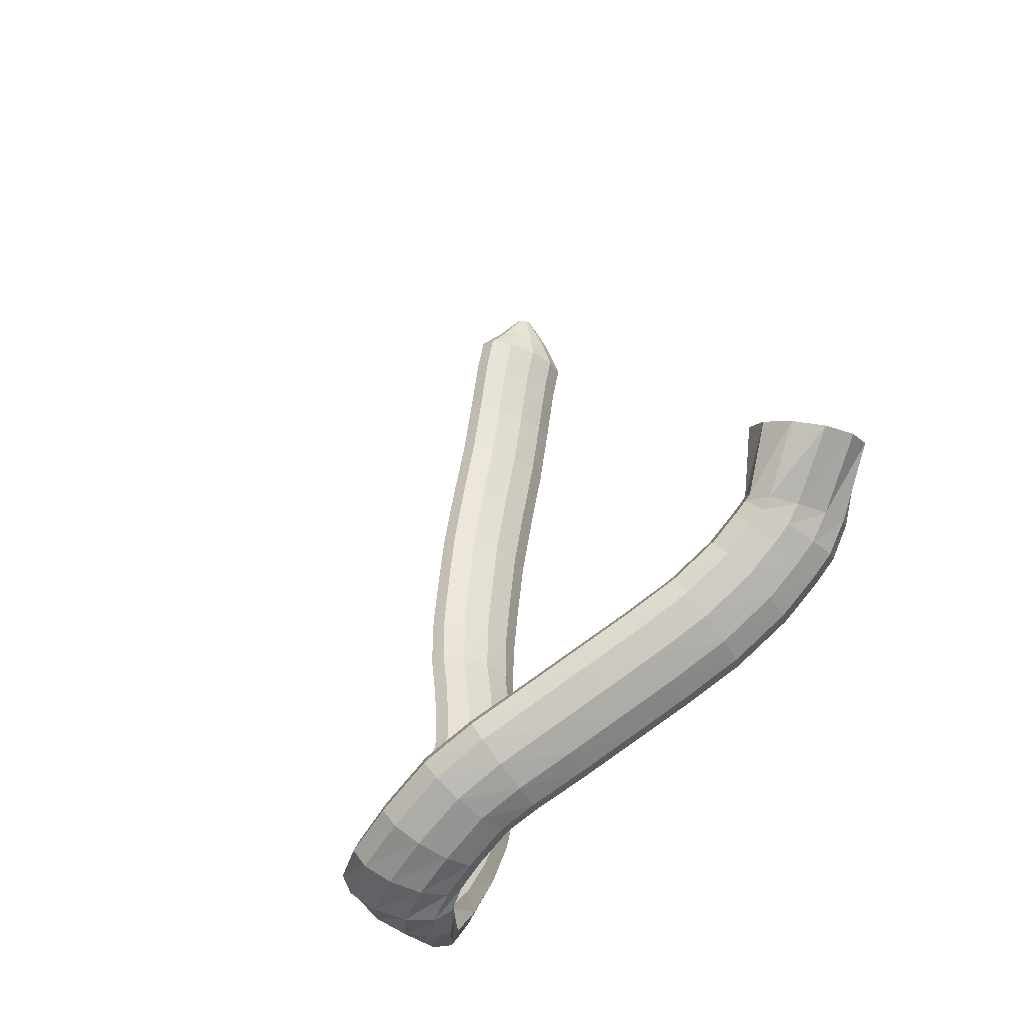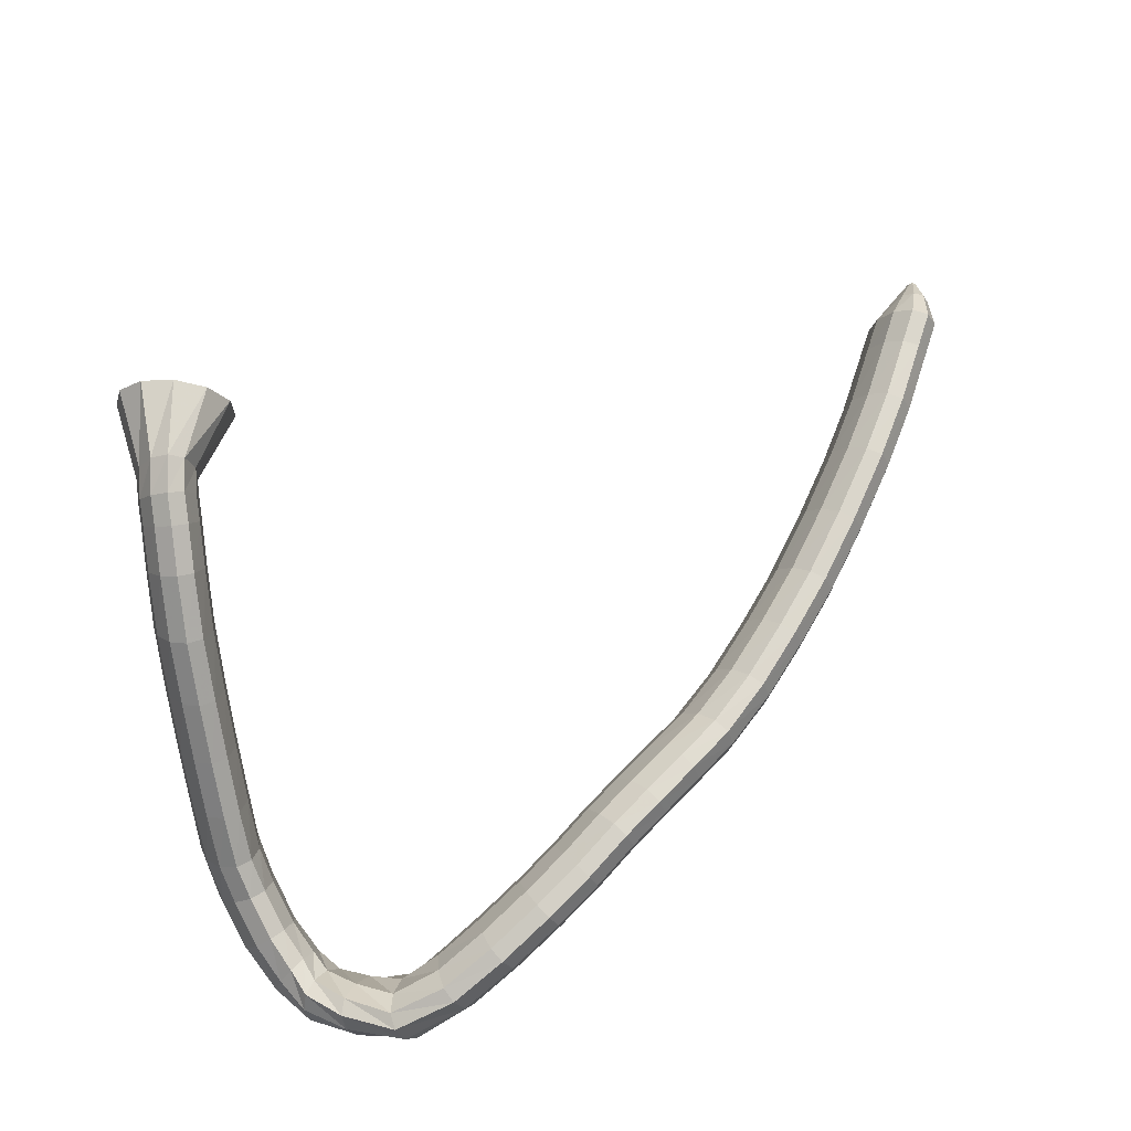
<metadata>
{"format":"obj","ext":"obj","renderer":"f3d","projection":"perspective","resolution":1024,"background":"white","views":[{"elev":34.9,"azim":75.2,"up":"+Z"},{"elev":47.5,"azim":139.8,"up":"+Y"}]}
</metadata>
<code>
g tube1
v 106 153.5 81.51
v 105.9 153.1 81.66
v 105.8 152.8 81.67
v 105.7 152.6 81.56
v 105.6 152.7 81.35
v 105.5 153 81.11
v 105.5 153.4 80.92
v 105.5 153.7 80.83
v 105.7 154 80.88
v 105.8 154 81.05
v 105.9 153.8 81.29
v 106 153.5 81.51
v 108.5 153.3 80.89
v 108.4 151.8 81.51
v 108 150.6 81.61
v 107.5 150 81.16
v 107 150.4 80.29
v 106.7 151.4 79.29
v 106.7 152.9 78.48
v 107 154.3 78.1
v 107.4 155.2 78.29
v 108 155.3 78.97
v 108.4 154.6 79.95
v 108.5 153.3 80.89
v 111 152.9 80.35
v 110.6 150.5 81.54
v 109.8 148.5 81.8
v 108.9 147.6 81.06
v 108.2 148.1 79.54
v 107.9 149.8 77.73
v 108.1 152.1 76.21
v 108.8 154.4 75.45
v 109.6 155.9 75.7
v 110.4 156.1 76.88
v 111 155 78.62
v 111 152.9 80.35
v 113.5 151.6 78.95
v 113 149.2 80.15
v 112.3 147.3 80.42
v 111.4 146.4 79.67
v 110.7 146.8 78.13
v 110.5 148.5 76.3
v 110.7 150.8 74.76
v 111.3 153.1 74
v 112.1 154.6 74.25
v 112.9 154.8 75.44
v 113.4 153.7 77.19
v 113.5 151.6 78.95
v 117.8 149.7 76.4
v 117.4 147.3 77.6
v 116.7 145.3 77.86
v 115.9 144.4 77.1
v 115.3 144.8 75.55
v 115 146.5 73.7
v 115.2 148.8 72.15
v 115.8 151.1 71.39
v 116.6 152.6 71.65
v 117.3 152.9 72.86
v 117.8 151.8 74.63
v 117.8 149.7 76.4
v 122.3 147.8 74.15
v 121.8 145.4 75.42
v 121.1 143.5 75.72
v 120.3 142.5 74.94
v 119.7 142.9 73.35
v 119.6 144.5 71.43
v 119.9 146.8 69.81
v 120.5 149 68.99
v 121.3 150.5 69.24
v 122 150.8 70.48
v 122.4 149.8 72.31
v 122.3 147.8 74.15
v 127.6 145.3 71.91
v 127 143 73.22
v 126.3 141 73.53
v 125.5 140.1 72.75
v 125 140.4 71.12
v 124.9 142 69.17
v 125.3 144.2 67.5
v 126 146.4 66.66
v 126.8 148 66.9
v 127.4 148.3 68.16
v 127.7 147.3 70.02
v 127.6 145.3 71.91
v 132.8 143 69.9
v 132.3 140.7 71.21
v 131.6 138.7 71.51
v 130.9 137.7 70.72
v 130.5 138 69.07
v 130.4 139.5 67.1
v 130.7 141.8 65.43
v 131.4 144 64.59
v 132.1 145.6 64.84
v 132.7 145.9 66.12
v 133 145 68
v 132.8 143 69.9
v 137.7 141.2 68.32
v 137.3 138.9 69.63
v 136.6 136.8 69.93
v 136 135.8 69.12
v 135.6 136.1 67.45
v 135.6 137.6 65.46
v 135.9 139.8 63.78
v 136.4 142.1 62.93
v 137.1 143.7 63.2
v 137.6 144.1 64.49
v 137.9 143.1 66.4
v 137.7 141.2 68.32
v 142.6 139.5 66.97
v 142.1 137.1 68.3
v 141.6 135.1 68.6
v 141 134 67.77
v 140.7 134.3 66.08
v 140.7 135.7 64.07
v 141 138 62.37
v 141.5 140.3 61.52
v 142.1 141.9 61.79
v 142.5 142.3 63.1
v 142.7 141.4 65.03
v 142.6 139.5 66.97
v 147.3 138.2 65.99
v 147 135.9 67.34
v 146.6 133.8 67.65
v 146.2 132.7 66.81
v 146 132.9 65.1
v 146 134.3 63.06
v 146.2 136.5 61.33
v 146.6 138.8 60.47
v 147 140.5 60.75
v 147.3 140.9 62.08
v 147.5 140.1 64.03
v 147.3 138.2 65.99
v 151.4 137.5 65.53
v 151.2 135.2 66.9
v 150.8 133.1 67.22
v 150.5 132 66.38
v 150.4 132.1 64.66
v 150.4 133.5 62.6
v 150.6 135.7 60.85
v 151 138 59.97
v 151.3 139.7 60.24
v 151.5 140.2 61.57
v 151.6 139.4 63.54
v 151.4 137.5 65.53
v 155.5 136.7 65.16
v 155.1 134.4 66.53
v 154.7 132.4 66.85
v 154.3 131.2 66.02
v 154.2 131.4 64.29
v 154.3 132.7 62.22
v 154.7 134.9 60.47
v 155.1 137.2 59.58
v 155.5 138.9 59.85
v 155.7 139.4 61.19
v 155.7 138.6 63.16
v 155.5 136.7 65.16
v 159.1 135.8 64.86
v 158.4 133.5 66.25
v 157.8 131.5 66.58
v 157.4 130.4 65.75
v 157.3 130.6 64.02
v 157.6 131.9 61.94
v 158.2 134 60.18
v 158.9 136.2 59.28
v 159.4 137.9 59.54
v 159.7 138.4 60.87
v 159.6 137.6 62.86
v 159.1 135.8 64.86
v 163 134.2 64.62
v 162.2 132 66.02
v 161.4 130.1 66.36
v 160.9 129 65.53
v 160.9 129.1 63.8
v 161.3 130.4 61.71
v 162.1 132.4 59.93
v 163 134.5 59.03
v 163.7 136.1 59.28
v 163.9 136.6 60.62
v 163.7 135.9 62.61
v 163 134.2 64.62
v 166.8 132.6 64.64
v 165.7 130.5 66.04
v 164.8 128.6 66.37
v 164.3 127.5 65.54
v 164.4 127.6 63.81
v 165.1 128.8 61.73
v 166.2 130.7 59.96
v 167.2 132.7 59.06
v 168 134.3 59.32
v 168.2 134.8 60.65
v 167.7 134.2 62.64
v 166.8 132.6 64.64
v 170.9 130.3 65.08
v 169.5 128.4 66.44
v 168.4 126.6 66.75
v 167.9 125.5 65.91
v 168.1 125.5 64.19
v 169.1 126.5 62.14
v 170.4 128.3 60.41
v 171.8 130.2 59.54
v 172.6 131.7 59.82
v 172.8 132.3 61.15
v 172.1 131.7 63.11
v 170.9 130.3 65.08
v 174.7 127.7 65.92
v 173.1 125.9 67.17
v 171.8 124.2 67.41
v 171.4 123.1 66.56
v 171.8 123 64.89
v 173 123.9 62.92
v 174.7 125.6 61.3
v 176.2 127.4 60.52
v 177.1 128.8 60.84
v 177.1 129.5 62.15
v 176.2 129 64.05
v 174.7 127.7 65.92
v 177.7 125.2 67.36
v 175.9 123.3 68.18
v 174.8 121.5 68.16
v 174.7 120.3 67.3
v 175.7 120.2 65.88
v 177.4 121.1 64.35
v 179.4 122.8 63.19
v 180.9 124.7 62.77
v 181.5 126.3 63.23
v 181 127 64.42
v 179.6 126.6 65.96
v 177.7 125.2 67.36
v 179.1 123.9 70.08
v 177.6 121.7 70.39
v 177 119.6 70.17
v 177.5 118.5 69.49
v 178.9 118.5 68.56
v 180.9 119.7 67.68
v 182.7 121.8 67.12
v 183.9 124 67.07
v 183.9 125.7 67.55
v 182.9 126.3 68.39
v 181.1 125.6 69.33
v 179.1 123.9 70.08
v 180.3 122.8 72.94
v 179.3 120.3 73.31
v 179.3 118.1 73.31
v 180.2 117.1 72.95
v 181.8 117.4 72.35
v 183.6 119.1 71.68
v 184.9 121.5 71.17
v 185.5 123.9 70.98
v 185 125.6 71.16
v 183.7 125.9 71.67
v 181.9 124.9 72.33
v 180.3 122.8 72.94
v 180.7 123 75.49
v 180.3 120.6 76.6
v 180.8 118.6 77.34
v 182 117.9 77.49
v 183.6 118.5 77
v 185 120.3 76.02
v 185.8 122.8 74.86
v 185.7 125 73.9
v 184.8 126.5 73.43
v 183.4 126.5 73.61
v 181.8 125.3 74.38
v 180.7 123 75.49
v 180.9 124.8 78.56
v 180.7 122.6 80.19
v 181.3 121 81.42
v 182.5 120.4 81.86
v 184 121.1 81.37
v 185.3 122.8 80.1
v 186 125 78.46
v 185.8 127 76.97
v 184.8 128.2 76.1
v 183.4 128.1 76.13
v 181.9 126.8 77.04
v 180.9 124.8 78.56
v 180.6 127.7 81.83
v 180.3 125.9 83.84
v 180.9 124.6 85.4
v 182.1 124.2 86.01
v 183.7 124.8 85.47
v 185 126.3 83.96
v 185.7 128.1 81.96
v 185.5 129.8 80.09
v 184.6 130.7 78.96
v 183.1 130.6 78.93
v 181.6 129.5 79.99
v 180.6 127.7 81.83
v 180.3 130.9 83.89
v 179.9 129.6 86.23
v 180.4 128.6 88.07
v 181.6 128.3 88.84
v 183.2 128.9 88.27
v 184.6 130 86.57
v 185.4 131.4 84.26
v 185.3 132.6 82.08
v 184.4 133.3 80.72
v 183 133.1 80.62
v 181.5 132.2 81.8
v 180.3 130.9 83.89
v 179.6 135.3 85.86
v 179.1 134.1 88.26
v 179.5 133.2 90.18
v 180.7 133.1 91.01
v 182.2 133.6 90.49
v 183.7 134.7 88.78
v 184.6 135.9 86.42
v 184.6 137 84.17
v 183.8 137.5 82.73
v 182.4 137.3 82.57
v 180.8 136.5 83.74
v 179.6 135.3 85.86
v 178.7 139.8 87.98
v 178.2 138.6 90.38
v 178.6 137.8 92.31
v 179.8 137.6 93.15
v 181.3 138.2 92.64
v 182.8 139.3 90.94
v 183.7 140.5 88.58
v 183.7 141.6 86.33
v 182.9 142.1 84.89
v 181.5 141.9 84.71
v 179.9 141 85.87
v 178.7 139.8 87.98
v 177.7 144.5 90.11
v 177.2 143.3 92.5
v 177.6 142.5 94.43
v 178.8 142.3 95.29
v 180.4 142.9 94.79
v 181.8 144 93.11
v 182.7 145.3 90.78
v 182.8 146.3 88.53
v 182 146.8 87.07
v 180.6 146.6 86.88
v 179 145.8 88.02
v 177.7 144.5 90.11
v 176.7 149.1 92.27
v 176.2 147.8 94.59
v 176.6 146.9 96.49
v 177.7 146.8 97.37
v 179.3 147.4 96.95
v 180.7 148.7 95.36
v 181.6 150.1 93.11
v 181.7 151.3 90.9
v 180.9 151.8 89.46
v 179.5 151.5 89.22
v 177.9 150.5 90.27
v 176.7 149.1 92.27
v 175.3 153.3 94.63
v 174.8 151.7 96.81
v 175.2 150.7 98.64
v 176.3 150.6 99.53
v 177.8 151.4 99.21
v 179.2 152.9 97.78
v 180.1 154.5 95.68
v 180.1 155.9 93.59
v 179.3 156.5 92.17
v 178 156.1 91.87
v 176.4 155 92.78
v 175.3 153.3 94.63
v 174 156 96.61
v 173.6 154.2 98.64
v 174.1 153 100.4
v 175.2 152.9 101.3
v 176.7 153.8 101
v 178 155.5 99.72
v 178.8 157.4 97.79
v 178.7 158.9 95.82
v 177.9 159.6 94.46
v 176.5 159.2 94.12
v 175.1 157.8 94.92
v 174 156 96.61
v 173.3 157.3 97.79
v 173.1 155.3 99.6
v 173.6 154 101.2
v 174.8 153.8 102.1
v 176.1 154.9 102
v 177.3 156.8 100.9
v 177.9 159 99.18
v 177.8 160.7 97.4
v 176.9 161.4 96.11
v 175.6 161 95.72
v 174.2 159.5 96.34
v 173.3 157.3 97.79
v 172.7 158 98.8
v 172.8 155.7 100.2
v 173.6 154.3 101.7
v 174.6 154.3 102.6
v 175.7 155.6 102.8
v 176.5 157.9 102.2
v 176.6 160.4 100.9
v 176.2 162.4 99.45
v 175.2 163.1 98.2
v 174.1 162.4 97.59
v 173.1 160.5 97.81
v 172.7 158 98.8
v 166.7 159.5 101.7
v 167.2 157.3 103.3
v 168.8 156.1 105.3
v 170.9 156.5 107.2
v 172.9 158.2 108.2
v 174.2 160.8 108.1
v 174.2 163.3 106.9
v 173.1 165.1 104.9
v 171.2 165.5 102.9
v 169 164.4 101.5
v 167.4 162.2 101
v 166.7 159.5 101.7
f 1 2 14
f 14 13 1
f 2 3 15
f 15 14 2
f 3 4 16
f 16 15 3
f 4 5 17
f 17 16 4
f 5 6 18
f 18 17 5
f 6 7 19
f 19 18 6
f 7 8 20
f 20 19 7
f 8 9 21
f 21 20 8
f 9 10 22
f 22 21 9
f 10 11 23
f 23 22 10
f 11 12 24
f 24 23 11
f 13 14 26
f 26 25 13
f 14 15 27
f 27 26 14
f 15 16 28
f 28 27 15
f 16 17 29
f 29 28 16
f 17 18 30
f 30 29 17
f 18 19 31
f 31 30 18
f 19 20 32
f 32 31 19
f 20 21 33
f 33 32 20
f 21 22 34
f 34 33 21
f 22 23 35
f 35 34 22
f 23 24 36
f 36 35 23
f 25 26 38
f 38 37 25
f 26 27 39
f 39 38 26
f 27 28 40
f 40 39 27
f 28 29 41
f 41 40 28
f 29 30 42
f 42 41 29
f 30 31 43
f 43 42 30
f 31 32 44
f 44 43 31
f 32 33 45
f 45 44 32
f 33 34 46
f 46 45 33
f 34 35 47
f 47 46 34
f 35 36 48
f 48 47 35
f 37 38 50
f 50 49 37
f 38 39 51
f 51 50 38
f 39 40 52
f 52 51 39
f 40 41 53
f 53 52 40
f 41 42 54
f 54 53 41
f 42 43 55
f 55 54 42
f 43 44 56
f 56 55 43
f 44 45 57
f 57 56 44
f 45 46 58
f 58 57 45
f 46 47 59
f 59 58 46
f 47 48 60
f 60 59 47
f 49 50 62
f 62 61 49
f 50 51 63
f 63 62 50
f 51 52 64
f 64 63 51
f 52 53 65
f 65 64 52
f 53 54 66
f 66 65 53
f 54 55 67
f 67 66 54
f 55 56 68
f 68 67 55
f 56 57 69
f 69 68 56
f 57 58 70
f 70 69 57
f 58 59 71
f 71 70 58
f 59 60 72
f 72 71 59
f 61 62 74
f 74 73 61
f 62 63 75
f 75 74 62
f 63 64 76
f 76 75 63
f 64 65 77
f 77 76 64
f 65 66 78
f 78 77 65
f 66 67 79
f 79 78 66
f 67 68 80
f 80 79 67
f 68 69 81
f 81 80 68
f 69 70 82
f 82 81 69
f 70 71 83
f 83 82 70
f 71 72 84
f 84 83 71
f 73 74 86
f 86 85 73
f 74 75 87
f 87 86 74
f 75 76 88
f 88 87 75
f 76 77 89
f 89 88 76
f 77 78 90
f 90 89 77
f 78 79 91
f 91 90 78
f 79 80 92
f 92 91 79
f 80 81 93
f 93 92 80
f 81 82 94
f 94 93 81
f 82 83 95
f 95 94 82
f 83 84 96
f 96 95 83
f 85 86 98
f 98 97 85
f 86 87 99
f 99 98 86
f 87 88 100
f 100 99 87
f 88 89 101
f 101 100 88
f 89 90 102
f 102 101 89
f 90 91 103
f 103 102 90
f 91 92 104
f 104 103 91
f 92 93 105
f 105 104 92
f 93 94 106
f 106 105 93
f 94 95 107
f 107 106 94
f 95 96 108
f 108 107 95
f 97 98 110
f 110 109 97
f 98 99 111
f 111 110 98
f 99 100 112
f 112 111 99
f 100 101 113
f 113 112 100
f 101 102 114
f 114 113 101
f 102 103 115
f 115 114 102
f 103 104 116
f 116 115 103
f 104 105 117
f 117 116 104
f 105 106 118
f 118 117 105
f 106 107 119
f 119 118 106
f 107 108 120
f 120 119 107
f 109 110 122
f 122 121 109
f 110 111 123
f 123 122 110
f 111 112 124
f 124 123 111
f 112 113 125
f 125 124 112
f 113 114 126
f 126 125 113
f 114 115 127
f 127 126 114
f 115 116 128
f 128 127 115
f 116 117 129
f 129 128 116
f 117 118 130
f 130 129 117
f 118 119 131
f 131 130 118
f 119 120 132
f 132 131 119
f 121 122 134
f 134 133 121
f 122 123 135
f 135 134 122
f 123 124 136
f 136 135 123
f 124 125 137
f 137 136 124
f 125 126 138
f 138 137 125
f 126 127 139
f 139 138 126
f 127 128 140
f 140 139 127
f 128 129 141
f 141 140 128
f 129 130 142
f 142 141 129
f 130 131 143
f 143 142 130
f 131 132 144
f 144 143 131
f 133 134 146
f 146 145 133
f 134 135 147
f 147 146 134
f 135 136 148
f 148 147 135
f 136 137 149
f 149 148 136
f 137 138 150
f 150 149 137
f 138 139 151
f 151 150 138
f 139 140 152
f 152 151 139
f 140 141 153
f 153 152 140
f 141 142 154
f 154 153 141
f 142 143 155
f 155 154 142
f 143 144 156
f 156 155 143
f 145 146 158
f 158 157 145
f 146 147 159
f 159 158 146
f 147 148 160
f 160 159 147
f 148 149 161
f 161 160 148
f 149 150 162
f 162 161 149
f 150 151 163
f 163 162 150
f 151 152 164
f 164 163 151
f 152 153 165
f 165 164 152
f 153 154 166
f 166 165 153
f 154 155 167
f 167 166 154
f 155 156 168
f 168 167 155
f 157 158 170
f 170 169 157
f 158 159 171
f 171 170 158
f 159 160 172
f 172 171 159
f 160 161 173
f 173 172 160
f 161 162 174
f 174 173 161
f 162 163 175
f 175 174 162
f 163 164 176
f 176 175 163
f 164 165 177
f 177 176 164
f 165 166 178
f 178 177 165
f 166 167 179
f 179 178 166
f 167 168 180
f 180 179 167
f 169 170 182
f 182 181 169
f 170 171 183
f 183 182 170
f 171 172 184
f 184 183 171
f 172 173 185
f 185 184 172
f 173 174 186
f 186 185 173
f 174 175 187
f 187 186 174
f 175 176 188
f 188 187 175
f 176 177 189
f 189 188 176
f 177 178 190
f 190 189 177
f 178 179 191
f 191 190 178
f 179 180 192
f 192 191 179
f 181 182 194
f 194 193 181
f 182 183 195
f 195 194 182
f 183 184 196
f 196 195 183
f 184 185 197
f 197 196 184
f 185 186 198
f 198 197 185
f 186 187 199
f 199 198 186
f 187 188 200
f 200 199 187
f 188 189 201
f 201 200 188
f 189 190 202
f 202 201 189
f 190 191 203
f 203 202 190
f 191 192 204
f 204 203 191
f 193 194 206
f 206 205 193
f 194 195 207
f 207 206 194
f 195 196 208
f 208 207 195
f 196 197 209
f 209 208 196
f 197 198 210
f 210 209 197
f 198 199 211
f 211 210 198
f 199 200 212
f 212 211 199
f 200 201 213
f 213 212 200
f 201 202 214
f 214 213 201
f 202 203 215
f 215 214 202
f 203 204 216
f 216 215 203
f 205 206 218
f 218 217 205
f 206 207 219
f 219 218 206
f 207 208 220
f 220 219 207
f 208 209 221
f 221 220 208
f 209 210 222
f 222 221 209
f 210 211 223
f 223 222 210
f 211 212 224
f 224 223 211
f 212 213 225
f 225 224 212
f 213 214 226
f 226 225 213
f 214 215 227
f 227 226 214
f 215 216 228
f 228 227 215
f 217 218 230
f 230 229 217
f 218 219 231
f 231 230 218
f 219 220 232
f 232 231 219
f 220 221 233
f 233 232 220
f 221 222 234
f 234 233 221
f 222 223 235
f 235 234 222
f 223 224 236
f 236 235 223
f 224 225 237
f 237 236 224
f 225 226 238
f 238 237 225
f 226 227 239
f 239 238 226
f 227 228 240
f 240 239 227
f 229 230 242
f 242 241 229
f 230 231 243
f 243 242 230
f 231 232 244
f 244 243 231
f 232 233 245
f 245 244 232
f 233 234 246
f 246 245 233
f 234 235 247
f 247 246 234
f 235 236 248
f 248 247 235
f 236 237 249
f 249 248 236
f 237 238 250
f 250 249 237
f 238 239 251
f 251 250 238
f 239 240 252
f 252 251 239
f 241 242 254
f 254 253 241
f 242 243 255
f 255 254 242
f 243 244 256
f 256 255 243
f 244 245 257
f 257 256 244
f 245 246 258
f 258 257 245
f 246 247 259
f 259 258 246
f 247 248 260
f 260 259 247
f 248 249 261
f 261 260 248
f 249 250 262
f 262 261 249
f 250 251 263
f 263 262 250
f 251 252 264
f 264 263 251
f 253 254 266
f 266 265 253
f 254 255 267
f 267 266 254
f 255 256 268
f 268 267 255
f 256 257 269
f 269 268 256
f 257 258 270
f 270 269 257
f 258 259 271
f 271 270 258
f 259 260 272
f 272 271 259
f 260 261 273
f 273 272 260
f 261 262 274
f 274 273 261
f 262 263 275
f 275 274 262
f 263 264 276
f 276 275 263
f 265 266 278
f 278 277 265
f 266 267 279
f 279 278 266
f 267 268 280
f 280 279 267
f 268 269 281
f 281 280 268
f 269 270 282
f 282 281 269
f 270 271 283
f 283 282 270
f 271 272 284
f 284 283 271
f 272 273 285
f 285 284 272
f 273 274 286
f 286 285 273
f 274 275 287
f 287 286 274
f 275 276 288
f 288 287 275
f 277 278 290
f 290 289 277
f 278 279 291
f 291 290 278
f 279 280 292
f 292 291 279
f 280 281 293
f 293 292 280
f 281 282 294
f 294 293 281
f 282 283 295
f 295 294 282
f 283 284 296
f 296 295 283
f 284 285 297
f 297 296 284
f 285 286 298
f 298 297 285
f 286 287 299
f 299 298 286
f 287 288 300
f 300 299 287
f 289 290 302
f 302 301 289
f 290 291 303
f 303 302 290
f 291 292 304
f 304 303 291
f 292 293 305
f 305 304 292
f 293 294 306
f 306 305 293
f 294 295 307
f 307 306 294
f 295 296 308
f 308 307 295
f 296 297 309
f 309 308 296
f 297 298 310
f 310 309 297
f 298 299 311
f 311 310 298
f 299 300 312
f 312 311 299
f 301 302 314
f 314 313 301
f 302 303 315
f 315 314 302
f 303 304 316
f 316 315 303
f 304 305 317
f 317 316 304
f 305 306 318
f 318 317 305
f 306 307 319
f 319 318 306
f 307 308 320
f 320 319 307
f 308 309 321
f 321 320 308
f 309 310 322
f 322 321 309
f 310 311 323
f 323 322 310
f 311 312 324
f 324 323 311
f 313 314 326
f 326 325 313
f 314 315 327
f 327 326 314
f 315 316 328
f 328 327 315
f 316 317 329
f 329 328 316
f 317 318 330
f 330 329 317
f 318 319 331
f 331 330 318
f 319 320 332
f 332 331 319
f 320 321 333
f 333 332 320
f 321 322 334
f 334 333 321
f 322 323 335
f 335 334 322
f 323 324 336
f 336 335 323
f 325 326 338
f 338 337 325
f 326 327 339
f 339 338 326
f 327 328 340
f 340 339 327
f 328 329 341
f 341 340 328
f 329 330 342
f 342 341 329
f 330 331 343
f 343 342 330
f 331 332 344
f 344 343 331
f 332 333 345
f 345 344 332
f 333 334 346
f 346 345 333
f 334 335 347
f 347 346 334
f 335 336 348
f 348 347 335
f 337 338 350
f 350 349 337
f 338 339 351
f 351 350 338
f 339 340 352
f 352 351 339
f 340 341 353
f 353 352 340
f 341 342 354
f 354 353 341
f 342 343 355
f 355 354 342
f 343 344 356
f 356 355 343
f 344 345 357
f 357 356 344
f 345 346 358
f 358 357 345
f 346 347 359
f 359 358 346
f 347 348 360
f 360 359 347
f 349 350 362
f 362 361 349
f 350 351 363
f 363 362 350
f 351 352 364
f 364 363 351
f 352 353 365
f 365 364 352
f 353 354 366
f 366 365 353
f 354 355 367
f 367 366 354
f 355 356 368
f 368 367 355
f 356 357 369
f 369 368 356
f 357 358 370
f 370 369 357
f 358 359 371
f 371 370 358
f 359 360 372
f 372 371 359
f 361 362 374
f 374 373 361
f 362 363 375
f 375 374 362
f 363 364 376
f 376 375 363
f 364 365 377
f 377 376 364
f 365 366 378
f 378 377 365
f 366 367 379
f 379 378 366
f 367 368 380
f 380 379 367
f 368 369 381
f 381 380 368
f 369 370 382
f 382 381 369
f 370 371 383
f 383 382 370
f 371 372 384
f 384 383 371
f 373 374 386
f 386 385 373
f 374 375 387
f 387 386 374
f 375 376 388
f 388 387 375
f 376 377 389
f 389 388 376
f 377 378 390
f 390 389 377
f 378 379 391
f 391 390 378
f 379 380 392
f 392 391 379
f 380 381 393
f 393 392 380
f 381 382 394
f 394 393 381
f 382 383 395
f 395 394 382
f 383 384 396
f 396 395 383
f 385 386 398
f 398 397 385
f 386 387 399
f 399 398 386
f 387 388 400
f 400 399 387
f 388 389 401
f 401 400 388
f 389 390 402
f 402 401 389
f 390 391 403
f 403 402 390
f 391 392 404
f 404 403 391
f 392 393 405
f 405 404 392
f 393 394 406
f 406 405 393
f 394 395 407
f 407 406 394
f 395 396 408
f 408 407 395
g

</code>
